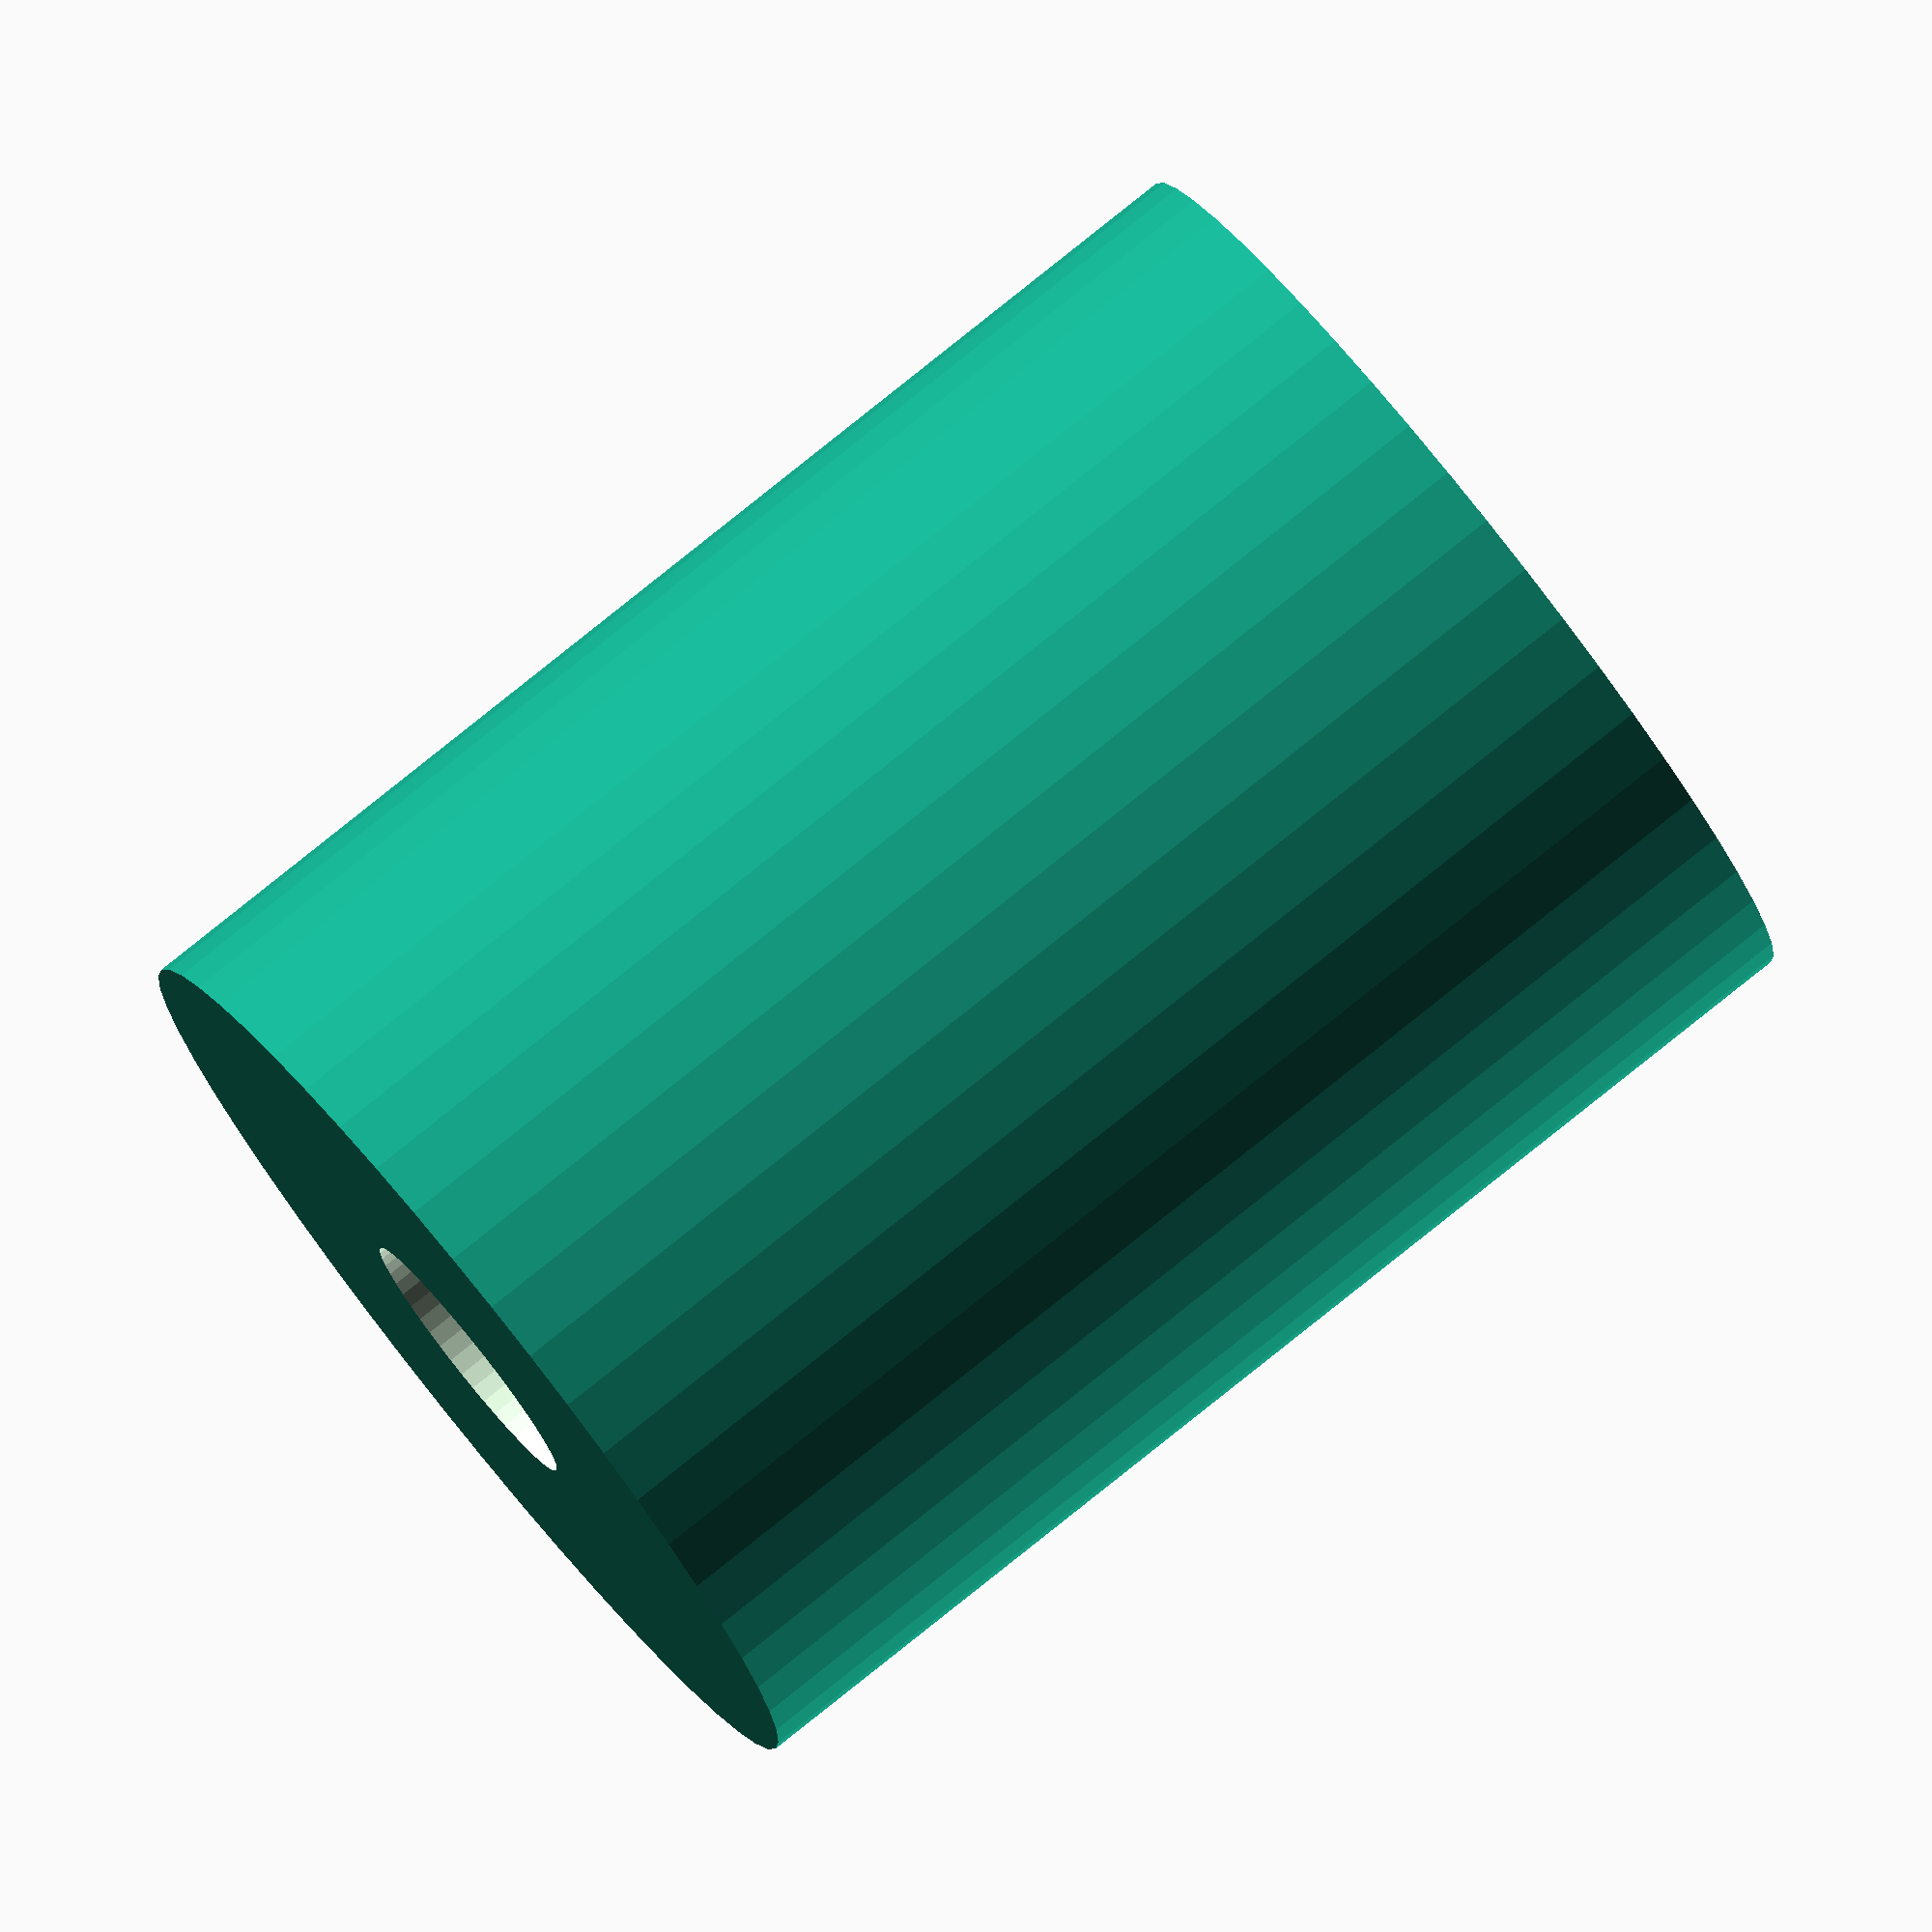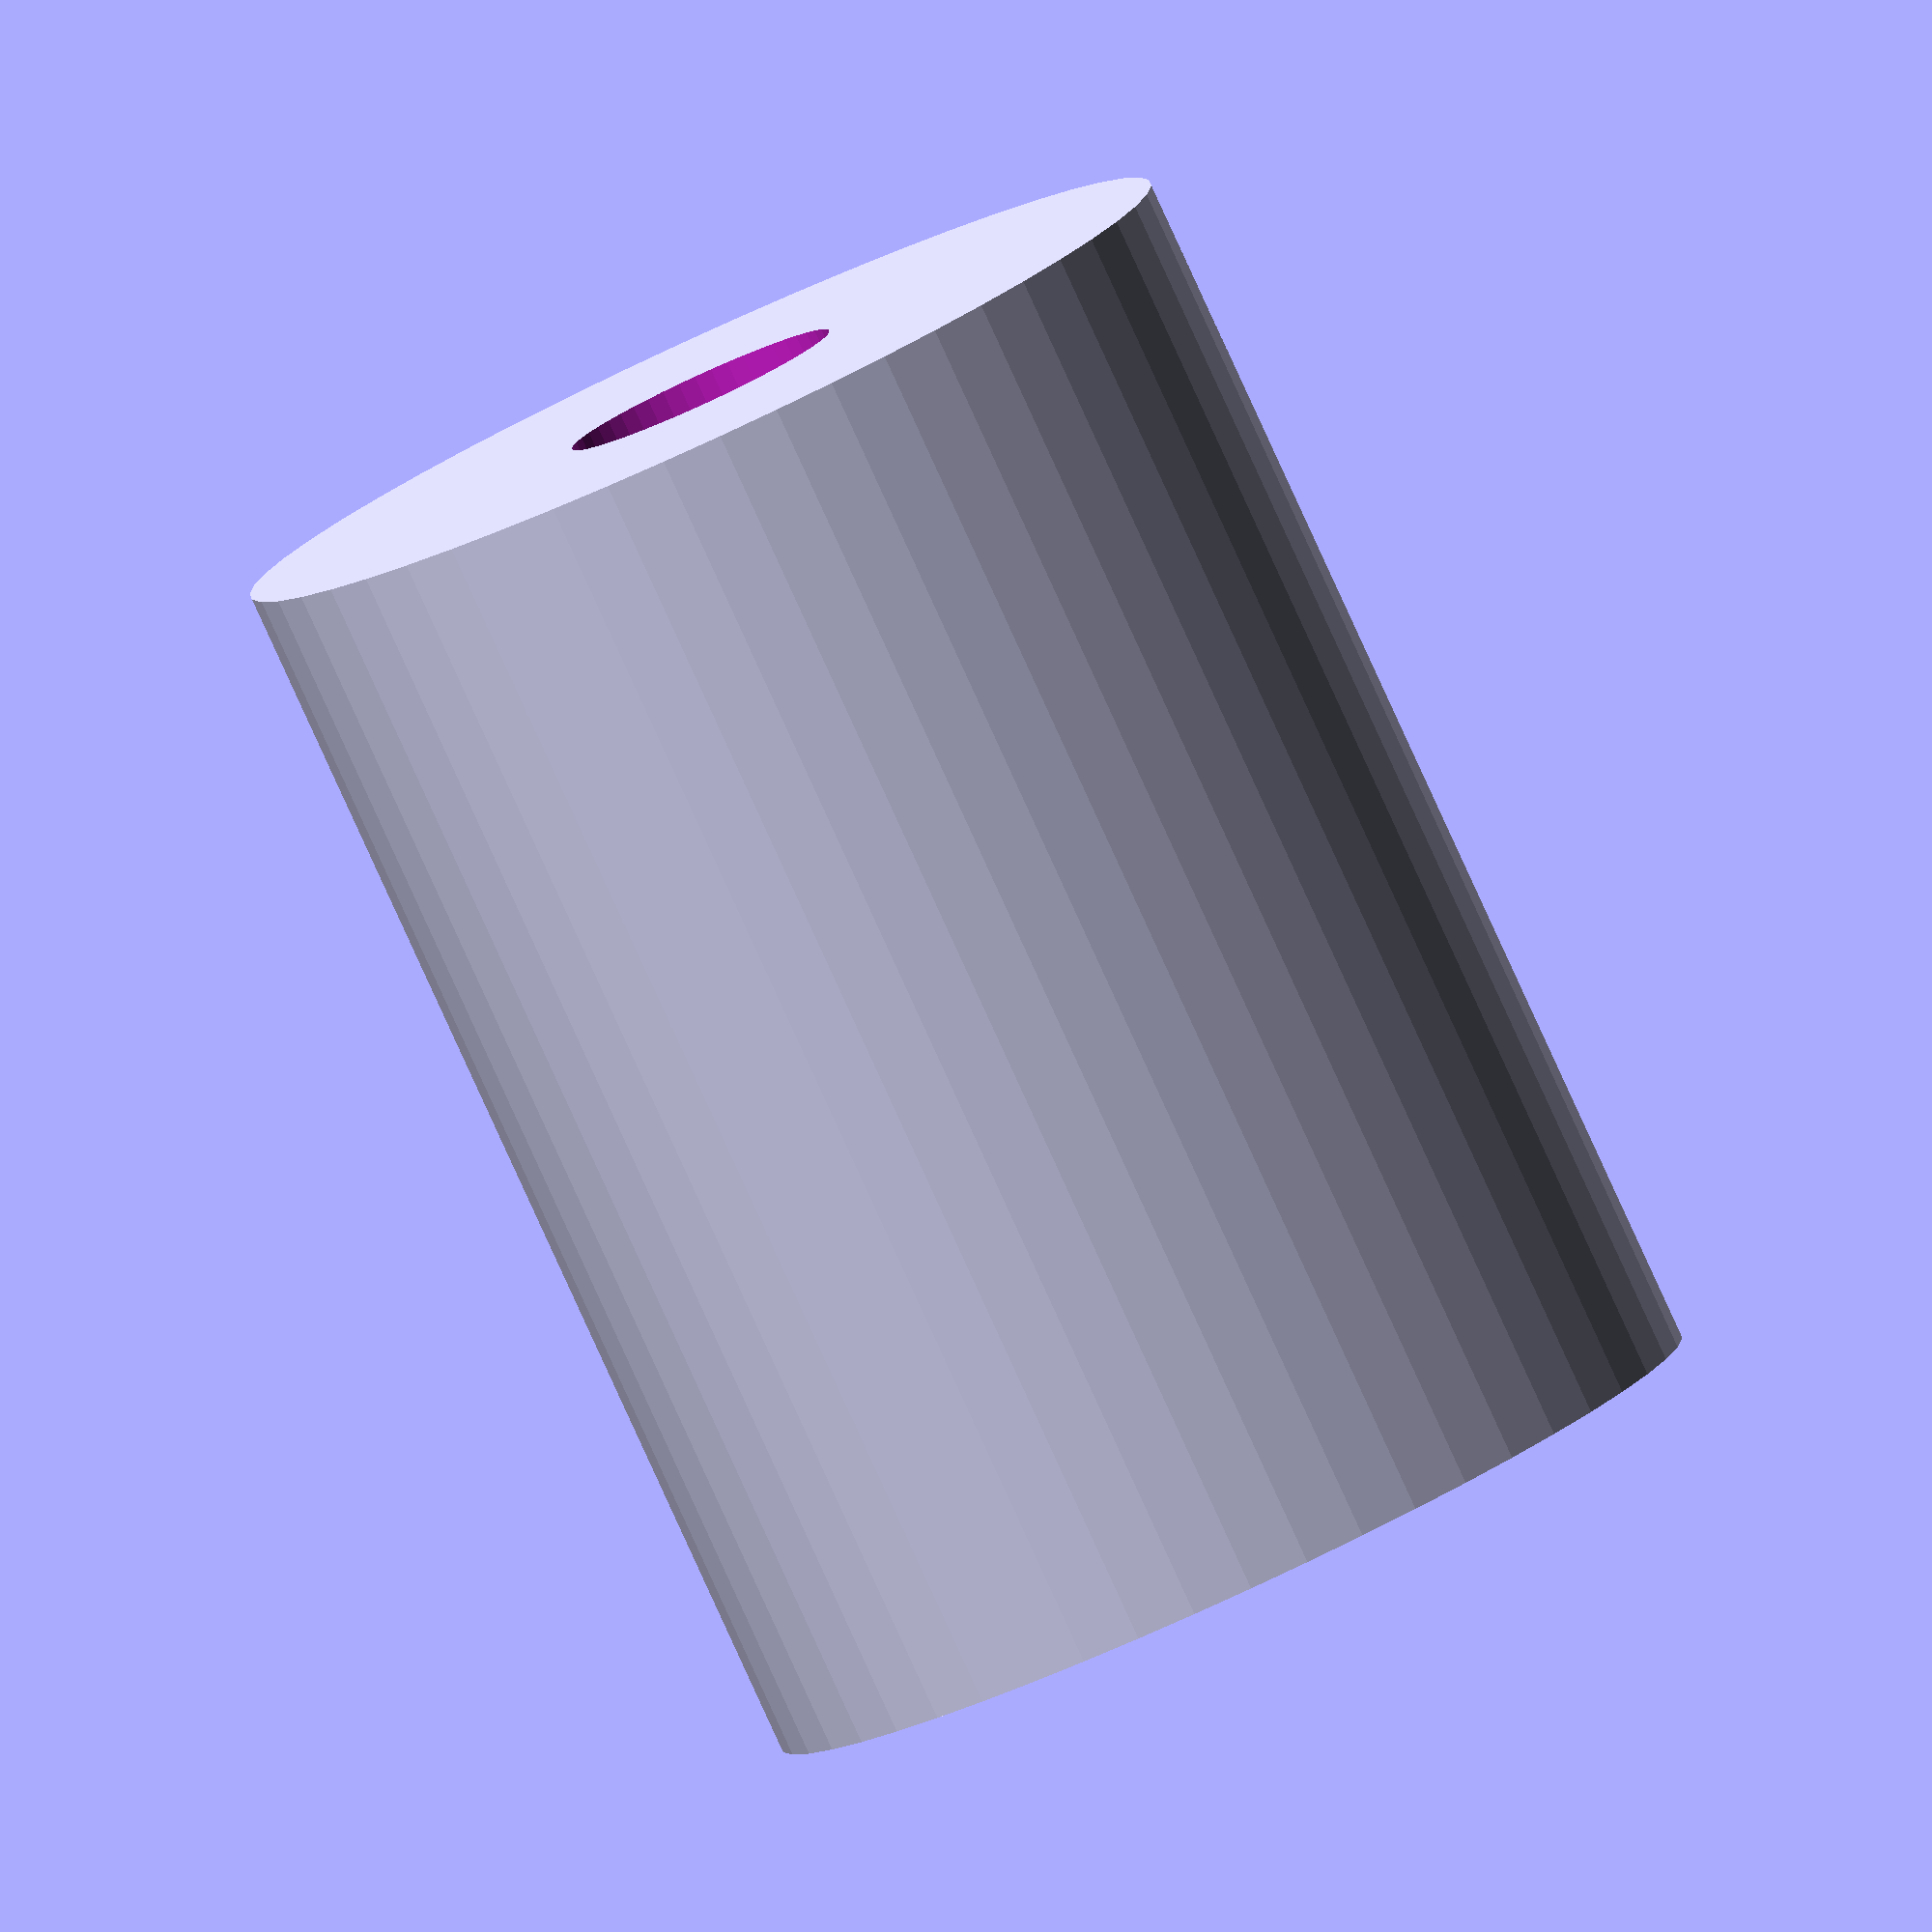
<openscad>
$fn = 50;


difference() {
	union() {
		translate(v = [0, 0, -22.5000000000]) {
			cylinder(h = 45, r = 17.5000000000);
		}
	}
	union() {
		translate(v = [0, 0, -100.0000000000]) {
			cylinder(h = 200, r = 5);
		}
	}
}
</openscad>
<views>
elev=99.4 azim=151.9 roll=128.7 proj=o view=wireframe
elev=263.6 azim=20.5 roll=335.4 proj=o view=wireframe
</views>
